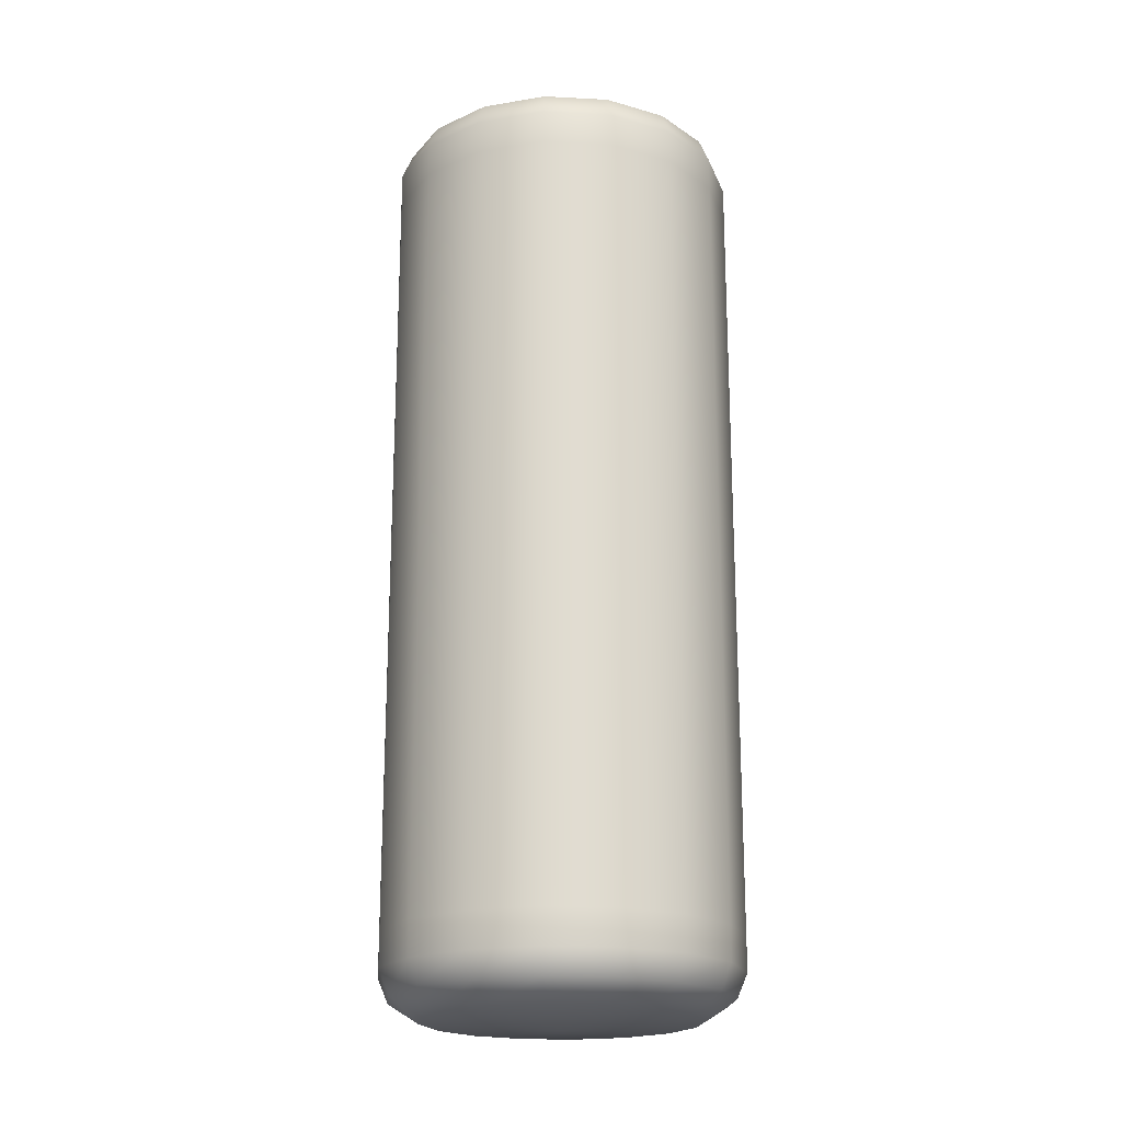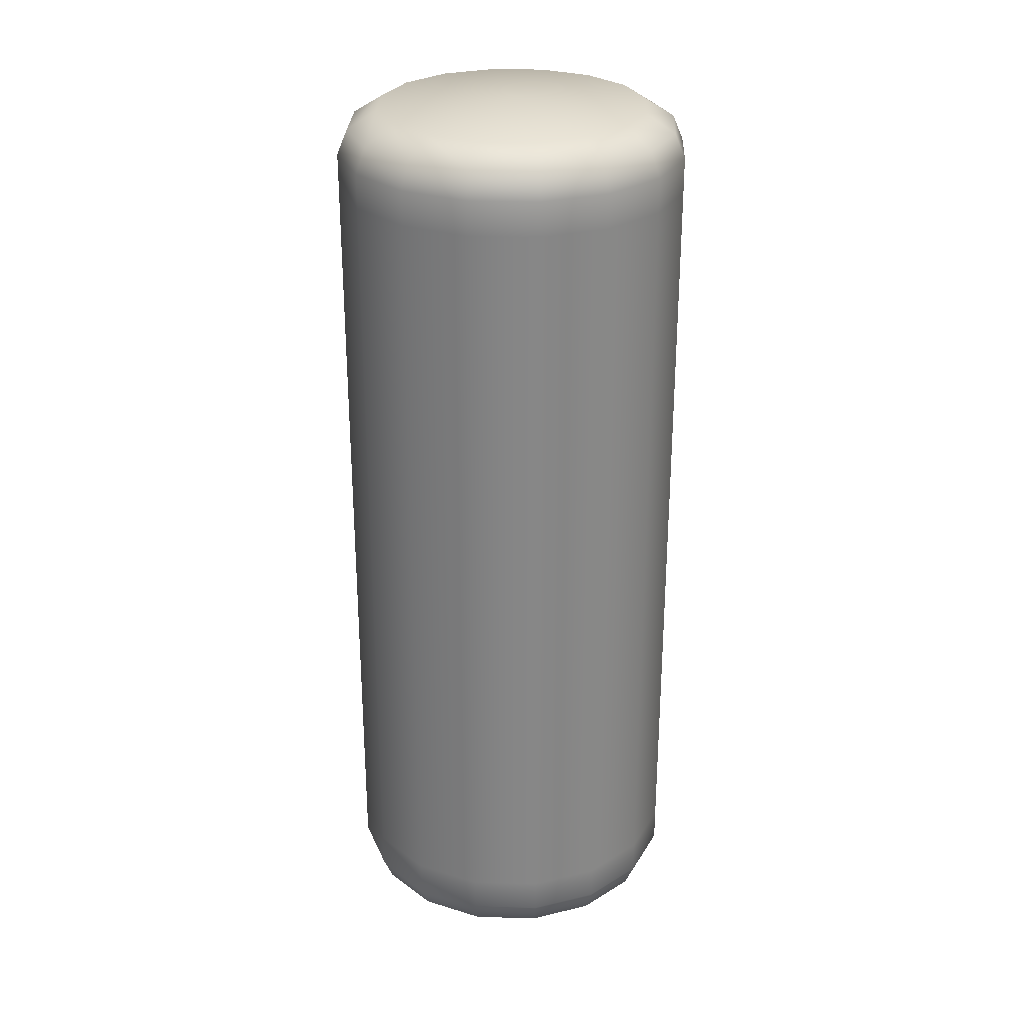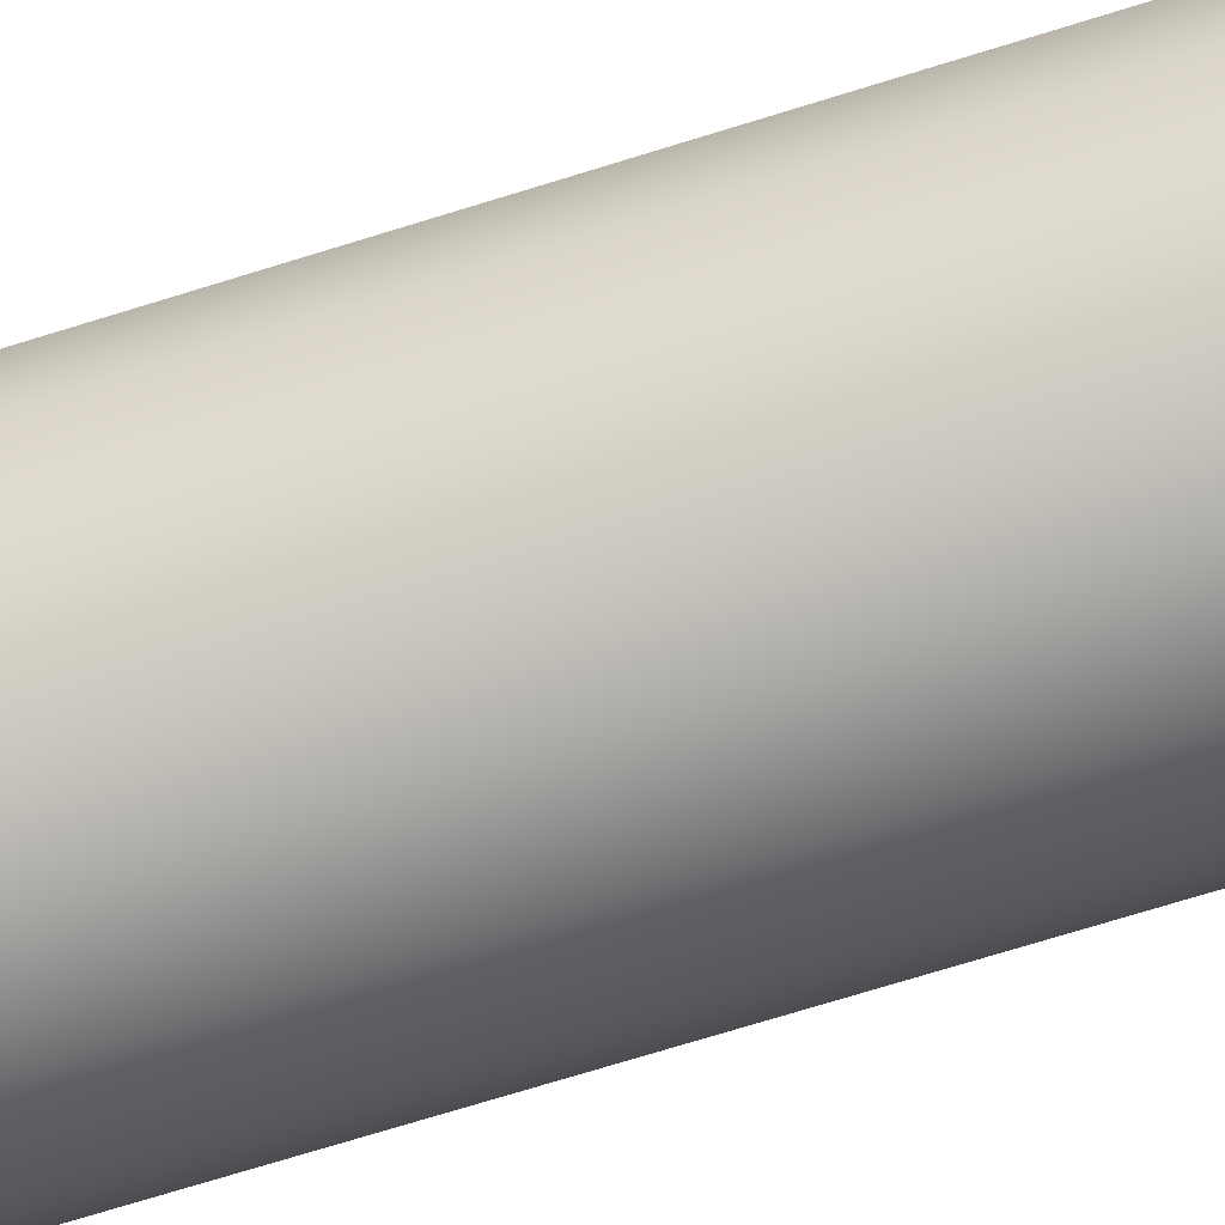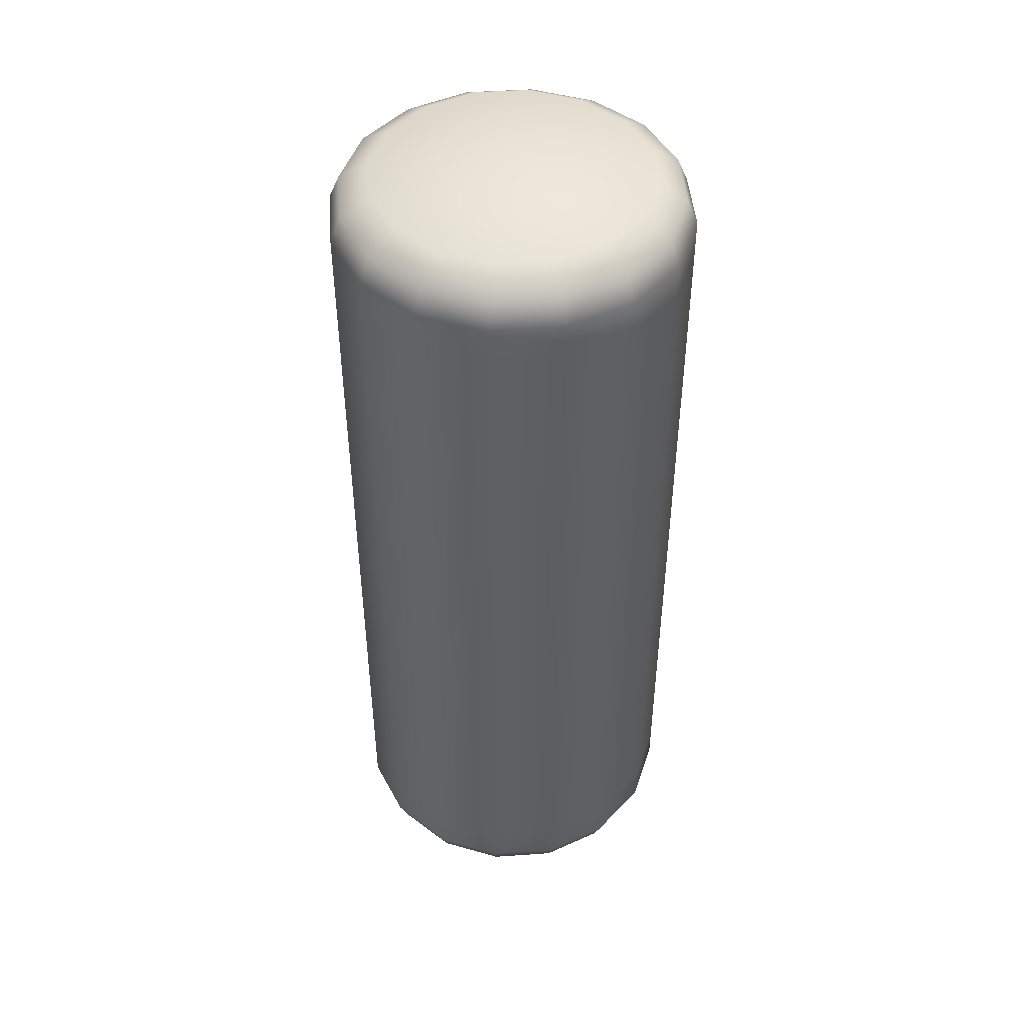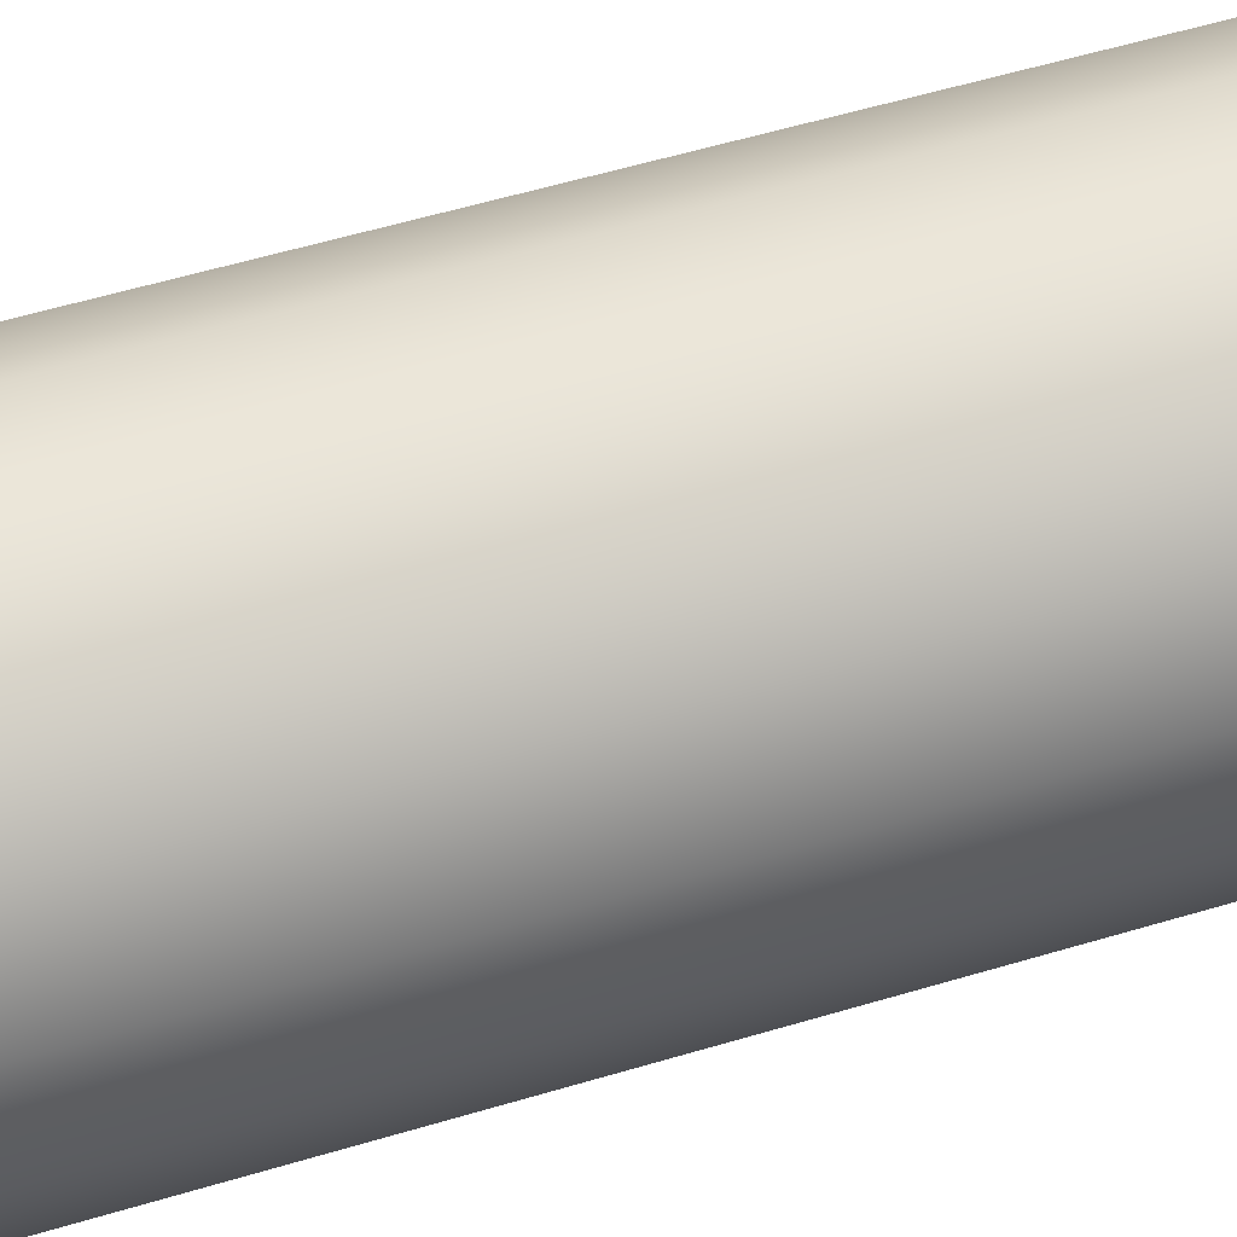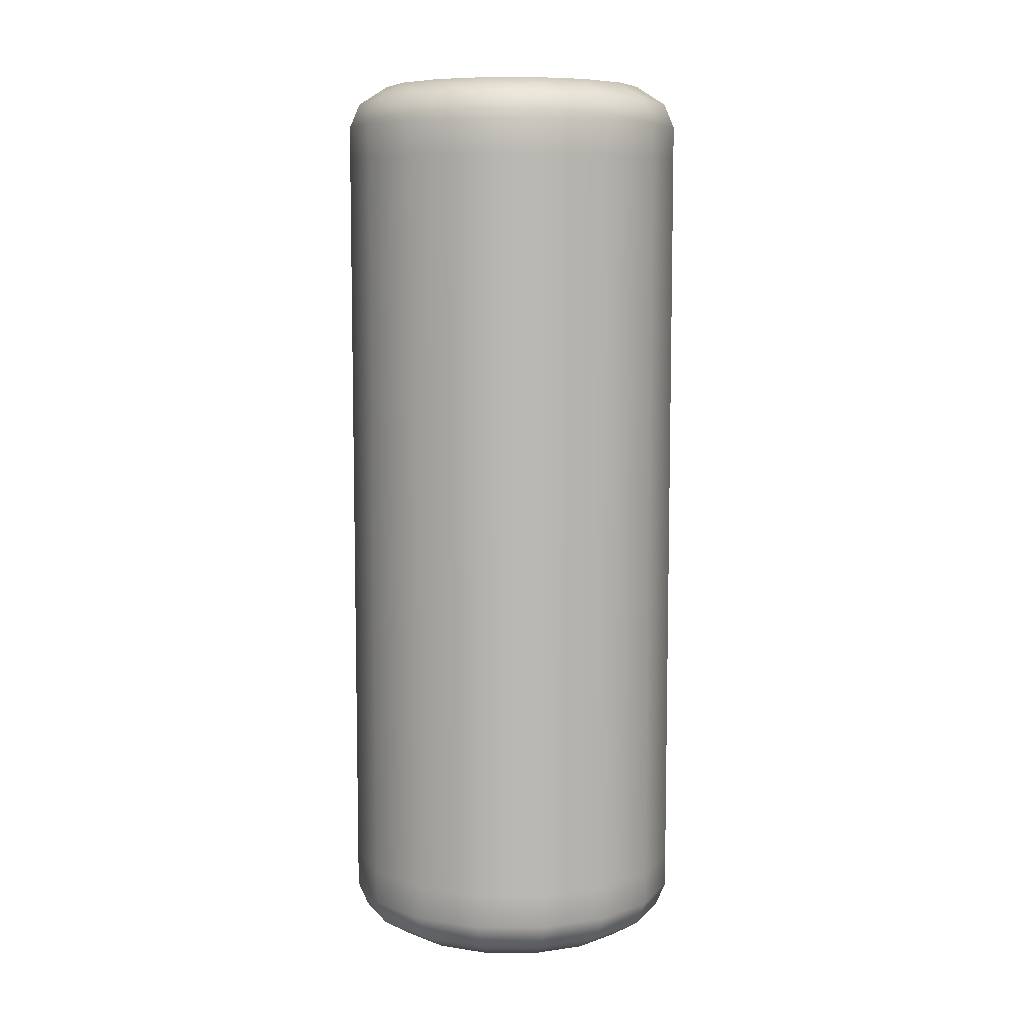
<metadata>
{"format":"obj","ext":"obj","renderer":"f3d","projection":"perspective","resolution":1024,"background":"white","views":[{"elev":-20.0,"azim":28.4,"up":"+Y"},{"elev":28.1,"azim":-98.7,"up":"+Y"},{"elev":-75.1,"azim":107.0,"up":"+Z"},{"elev":46.6,"azim":-83.3,"up":"+Y"},{"elev":56.0,"azim":72.5,"up":"+Z"},{"elev":7.8,"azim":101.9,"up":"+Y"}]}
</metadata>
<code>
g ENV_S09_Scaffolding_5_MO
v 0.867 2.229 -0.3591
v 0.9385 2.229 0
v 0.8835 2.359 -1.049e-08
v 0.8163 2.359 -0.3381
v 0.7228 2.461 -2.073e-08
v 0.6636 2.229 -0.6636
v 0.6678 2.461 -0.2766
v 0.6247 2.359 -0.6247
v 0.3591 2.229 -0.867
v 0.5111 2.461 -0.5111
v 0.3381 2.359 -0.8163
v 3.338e-07 2.229 -0.9385
v 0.2766 2.461 -0.6678
v 3.338e-07 2.359 -0.8835
v -0.3591 2.229 -0.867
v 3.338e-07 2.461 -0.7228
v -0.3381 2.359 -0.8163
v -0.6636 2.229 -0.6636
v -0.2766 2.461 -0.6678
v -0.6247 2.359 -0.6247
v -0.867 2.229 -0.3591
v -0.5111 2.461 -0.5111
v -0.8163 2.359 -0.3381
v -0.9385 2.229 -3.356e-07
v -0.6678 2.461 -0.2766
v -0.8835 2.359 -3.221e-07
v -0.867 2.229 0.3591
v -0.7228 2.461 -2.703e-07
v -0.8163 2.359 0.3381
v -0.6636 2.229 0.6636
v -0.6678 2.461 0.2766
v -0.6247 2.359 0.6247
v -0.3591 2.229 0.867
v -0.5111 2.461 0.5111
v -0.3381 2.359 0.8163
v -0 2.229 0.9385
v -0.2766 2.461 0.6678
v -0 2.359 0.8835
v 0.3591 2.229 0.867
v -0 2.461 0.7228
v 0.3381 2.359 0.8163
v 0.6636 2.229 0.6636
v 0.2766 2.461 0.6678
v 0.6247 2.359 0.6247
v 0.867 2.229 0.3591
v 0.5111 2.461 0.5111
v 0.8163 2.359 0.3381
v 0.9385 2.229 0
v 0.6678 2.461 0.2766
v 0.8835 2.359 -1.049e-08
v 0.7228 2.461 -2.073e-08
v 0.9385 2.045 0
v 0.9385 2.229 0
v 0.867 2.229 -0.3591
v 0.867 2.045 -0.3591
v 0.6636 2.229 -0.6636
v 0.6636 2.045 -0.6636
v 0.3591 2.229 -0.867
v 0.3591 2.045 -0.867
v 3.338e-07 2.229 -0.9385
v 3.338e-07 2.045 -0.9385
v -0.3591 2.229 -0.867
v -0.3591 2.045 -0.867
v -0.6636 2.229 -0.6636
v -0.6636 2.045 -0.6636
v -0.867 2.229 -0.3591
v -0.867 2.045 -0.3591
v -0.9385 2.229 -3.356e-07
v -0.9385 2.045 -3.356e-07
v -0.867 2.229 0.3591
v -0.867 2.045 0.3591
v -0.6636 2.229 0.6636
v -0.6636 2.045 0.6636
v -0.3591 2.229 0.867
v -0.3591 2.045 0.867
v -0 2.229 0.9385
v -0 2.045 0.9385
v 0.3591 2.229 0.867
v 0.3591 2.045 0.867
v 0.6636 2.229 0.6636
v 0.6636 2.045 0.6636
v 0.867 2.229 0.3591
v 0.867 2.045 0.3591
v 0.9385 2.229 0
v 0.9385 2.045 0
v 0.9385 2.045 0
v 0.9385 -2.045 -3.048e-17
v 0.867 -2.045 0.3591
v 0.867 2.045 0.3591
v 0.6636 -2.045 0.6636
v 0.6636 2.045 0.6636
v 0.3591 -2.045 0.867
v 0.3591 2.045 0.867
v -0 -2.045 0.9385
v -0 2.045 0.9385
v -0.3591 -2.045 0.867
v -0.3591 2.045 0.867
v -0.6636 -2.045 0.6636
v -0.6636 2.045 0.6636
v -0.867 -2.045 0.3591
v -0.867 2.045 0.3591
v -0.9385 -2.045 -3.356e-07
v -0.9385 2.045 -3.356e-07
v -0.867 -2.045 -0.3591
v -0.867 2.045 -0.3591
v -0.6636 -2.045 -0.6636
v -0.6636 2.045 -0.6636
v -0.3591 -2.045 -0.867
v -0.3591 2.045 -0.867
v 3.338e-07 -2.045 -0.9385
v 3.338e-07 2.045 -0.9385
v 0.3591 -2.045 -0.867
v 0.3591 2.045 -0.867
v 0.6636 -2.045 -0.6636
v 0.6636 2.045 -0.6636
v 0.867 -2.045 -0.3591
v 0.867 2.045 -0.3591
v 0.9385 -2.045 -3.048e-17
v 0.9385 2.045 0
v 0.867 -2.229 -0.3591
v 0.8835 -2.359 -1.049e-08
v 0.9385 -2.229 -2.553e-17
v 0.8163 -2.359 -0.3381
v 0.7228 -2.461 -2.073e-08
v 0.6636 -2.229 -0.6636
v 0.6678 -2.461 -0.2766
v 0.6247 -2.359 -0.6247
v 0.3591 -2.229 -0.867
v 0.5111 -2.461 -0.5111
v 0.3381 -2.359 -0.8163
v 3.338e-07 -2.229 -0.9385
v 0.2766 -2.461 -0.6678
v 3.338e-07 -2.359 -0.8835
v -0.3591 -2.229 -0.867
v 3.338e-07 -2.461 -0.7228
v -0.3381 -2.359 -0.8163
v -0.6636 -2.229 -0.6636
v -0.2766 -2.461 -0.6678
v -0.6247 -2.359 -0.6247
v -0.867 -2.229 -0.3591
v -0.5111 -2.461 -0.5111
v -0.8163 -2.359 -0.3381
v -0.9385 -2.229 -3.356e-07
v -0.6678 -2.461 -0.2766
v -0.8835 -2.359 -3.221e-07
v -0.867 -2.229 0.3591
v -0.7228 -2.461 -2.703e-07
v -0.8163 -2.359 0.3381
v -0.6636 -2.229 0.6636
v -0.6678 -2.461 0.2766
v -0.6247 -2.359 0.6247
v -0.3591 -2.229 0.867
v -0.5111 -2.461 0.5111
v -0.3381 -2.359 0.8163
v -0 -2.229 0.9385
v -0.2766 -2.461 0.6678
v -0 -2.359 0.8835
v 0.3591 -2.229 0.867
v -0 -2.461 0.7228
v 0.3381 -2.359 0.8163
v 0.6636 -2.229 0.6636
v 0.2766 -2.461 0.6678
v 0.6247 -2.359 0.6247
v 0.867 -2.229 0.3591
v 0.5111 -2.461 0.5111
v 0.8163 -2.359 0.3381
v 0.9385 -2.229 -2.553e-17
v 0.6678 -2.461 0.2766
v 0.8835 -2.359 -1.049e-08
v 0.7228 -2.461 -2.073e-08
v 0.9385 -2.045 -3.048e-17
v 0.867 -2.229 -0.3591
v 0.9385 -2.229 -2.553e-17
v 0.867 -2.045 -0.3591
v 0.6636 -2.229 -0.6636
v 0.6636 -2.045 -0.6636
v 0.3591 -2.229 -0.867
v 0.3591 -2.045 -0.867
v 3.338e-07 -2.229 -0.9385
v 3.338e-07 -2.045 -0.9385
v -0.3591 -2.229 -0.867
v -0.3591 -2.045 -0.867
v -0.6636 -2.229 -0.6636
v -0.6636 -2.045 -0.6636
v -0.867 -2.229 -0.3591
v -0.867 -2.045 -0.3591
v -0.9385 -2.229 -3.356e-07
v -0.9385 -2.045 -3.356e-07
v -0.867 -2.229 0.3591
v -0.867 -2.045 0.3591
v -0.6636 -2.229 0.6636
v -0.6636 -2.045 0.6636
v -0.3591 -2.229 0.867
v -0.3591 -2.045 0.867
v -0 -2.229 0.9385
v -0 -2.045 0.9385
v 0.3591 -2.229 0.867
v 0.3591 -2.045 0.867
v 0.6636 -2.229 0.6636
v 0.6636 -2.045 0.6636
v 0.867 -2.229 0.3591
v 0.867 -2.045 0.3591
v 0.9385 -2.229 -2.553e-17
v 0.9385 -2.045 -3.048e-17
v 0.6678 -2.461 0.2766
v 0.7228 -2.461 -2.073e-08
v -0 -2.503 1.051e-09
v 0.5111 -2.461 0.5111
v 0.6678 -2.461 -0.2766
v 0.2766 -2.461 0.6678
v 0.5111 -2.461 -0.5111
v -0 -2.461 0.7228
v 0.2766 -2.461 -0.6678
v -0.2766 -2.461 0.6678
v 3.338e-07 -2.461 -0.7228
v -0.5111 -2.461 0.5111
v -0.2766 -2.461 -0.6678
v -0.6678 -2.461 0.2766
v -0.5111 -2.461 -0.5111
v -0.7228 -2.461 -2.703e-07
v -0.6678 -2.461 -0.2766
v 0.6678 2.461 0.2766
v -0 2.503 1.051e-09
v 0.7228 2.461 -2.073e-08
v 0.5111 2.461 0.5111
v 0.6678 2.461 -0.2766
v 0.2766 2.461 0.6678
v 0.5111 2.461 -0.5111
v -0 2.461 0.7228
v 0.2766 2.461 -0.6678
v -0.2766 2.461 0.6678
v 3.338e-07 2.461 -0.7228
v -0.5111 2.461 0.5111
v -0.2766 2.461 -0.6678
v -0.6678 2.461 0.2766
v -0.5111 2.461 -0.5111
v -0.7228 2.461 -2.703e-07
v -0.6678 2.461 -0.2766
g ENV_S09_Scaffolding_5_MO_0
f 3 2 1
f 4 3 1
f 5 3 4
f 1 6 4
f 7 5 4
f 6 8 4
f 4 8 7
f 6 9 8
f 8 10 7
f 9 11 8
f 8 11 10
f 9 12 11
f 11 13 10
f 12 14 11
f 11 14 13
f 12 15 14
f 14 16 13
f 15 17 14
f 14 17 16
f 15 18 17
f 17 19 16
f 18 20 17
f 17 20 19
f 18 21 20
f 20 22 19
f 21 23 20
f 20 23 22
f 21 24 23
f 23 25 22
f 24 26 23
f 23 26 25
f 24 27 26
f 26 28 25
f 27 29 26
f 26 29 28
f 27 30 29
f 29 31 28
f 30 32 29
f 29 32 31
f 30 33 32
f 32 34 31
f 33 35 32
f 32 35 34
f 33 36 35
f 35 37 34
f 36 38 35
f 35 38 37
f 36 39 38
f 38 40 37
f 39 41 38
f 38 41 40
f 39 42 41
f 41 43 40
f 42 44 41
f 41 44 43
f 42 45 44
f 44 46 43
f 45 47 44
f 44 47 46
f 45 48 47
f 47 49 46
f 48 50 47
f 47 50 49
f 50 51 49
f 54 53 52
f 55 54 52
f 56 54 55
f 57 56 55
f 58 56 57
f 59 58 57
f 60 58 59
f 61 60 59
f 62 60 61
f 63 62 61
f 64 62 63
f 65 64 63
f 66 64 65
f 67 66 65
f 68 66 67
f 69 68 67
f 70 68 69
f 71 70 69
f 72 70 71
f 73 72 71
f 74 72 73
f 75 74 73
f 76 74 75
f 77 76 75
f 78 76 77
f 79 78 77
f 80 78 79
f 81 80 79
f 82 80 81
f 83 82 81
f 84 82 83
f 85 84 83
f 88 87 86
f 89 88 86
f 90 88 89
f 91 90 89
f 92 90 91
f 93 92 91
f 94 92 93
f 95 94 93
f 96 94 95
f 97 96 95
f 98 96 97
f 99 98 97
f 100 98 99
f 101 100 99
f 102 100 101
f 103 102 101
f 104 102 103
f 105 104 103
f 106 104 105
f 107 106 105
f 108 106 107
f 109 108 107
f 110 108 109
f 111 110 109
f 112 110 111
f 113 112 111
f 114 112 113
f 115 114 113
f 116 114 115
f 117 116 115
f 118 116 117
f 119 118 117
f 122 121 120
f 121 123 120
f 121 124 123
f 125 120 123
f 124 126 123
f 127 125 123
f 127 123 126
f 128 125 127
f 129 127 126
f 130 128 127
f 130 127 129
f 131 128 130
f 132 130 129
f 133 131 130
f 133 130 132
f 134 131 133
f 135 133 132
f 136 134 133
f 136 133 135
f 137 134 136
f 138 136 135
f 139 137 136
f 139 136 138
f 140 137 139
f 141 139 138
f 142 140 139
f 142 139 141
f 143 140 142
f 144 142 141
f 145 143 142
f 145 142 144
f 146 143 145
f 147 145 144
f 148 146 145
f 148 145 147
f 149 146 148
f 150 148 147
f 151 149 148
f 151 148 150
f 152 149 151
f 153 151 150
f 154 152 151
f 154 151 153
f 155 152 154
f 156 154 153
f 157 155 154
f 157 154 156
f 158 155 157
f 159 157 156
f 160 158 157
f 160 157 159
f 161 158 160
f 162 160 159
f 163 161 160
f 163 160 162
f 164 161 163
f 165 163 162
f 166 164 163
f 166 163 165
f 167 164 166
f 168 166 165
f 169 167 166
f 169 166 168
f 170 169 168
f 173 172 171
f 172 174 171
f 172 175 174
f 175 176 174
f 175 177 176
f 177 178 176
f 177 179 178
f 179 180 178
f 179 181 180
f 181 182 180
f 181 183 182
f 183 184 182
f 183 185 184
f 185 186 184
f 185 187 186
f 187 188 186
f 187 189 188
f 189 190 188
f 189 191 190
f 191 192 190
f 191 193 192
f 193 194 192
f 193 195 194
f 195 196 194
f 195 197 196
f 197 198 196
f 197 199 198
f 199 200 198
f 199 201 200
f 201 202 200
f 201 203 202
f 203 204 202
f 207 206 205
f 207 205 208
f 207 209 206
f 207 208 210
f 207 211 209
f 207 210 212
f 207 213 211
f 207 212 214
f 207 215 213
f 207 214 216
f 207 217 215
f 207 216 218
f 207 219 217
f 207 218 220
f 207 221 219
f 207 220 221
f 224 223 222
f 222 223 225
f 226 223 224
f 225 223 227
f 228 223 226
f 227 223 229
f 230 223 228
f 229 223 231
f 232 223 230
f 231 223 233
f 234 223 232
f 233 223 235
f 236 223 234
f 235 223 237
f 238 223 236
f 237 223 238

</code>
